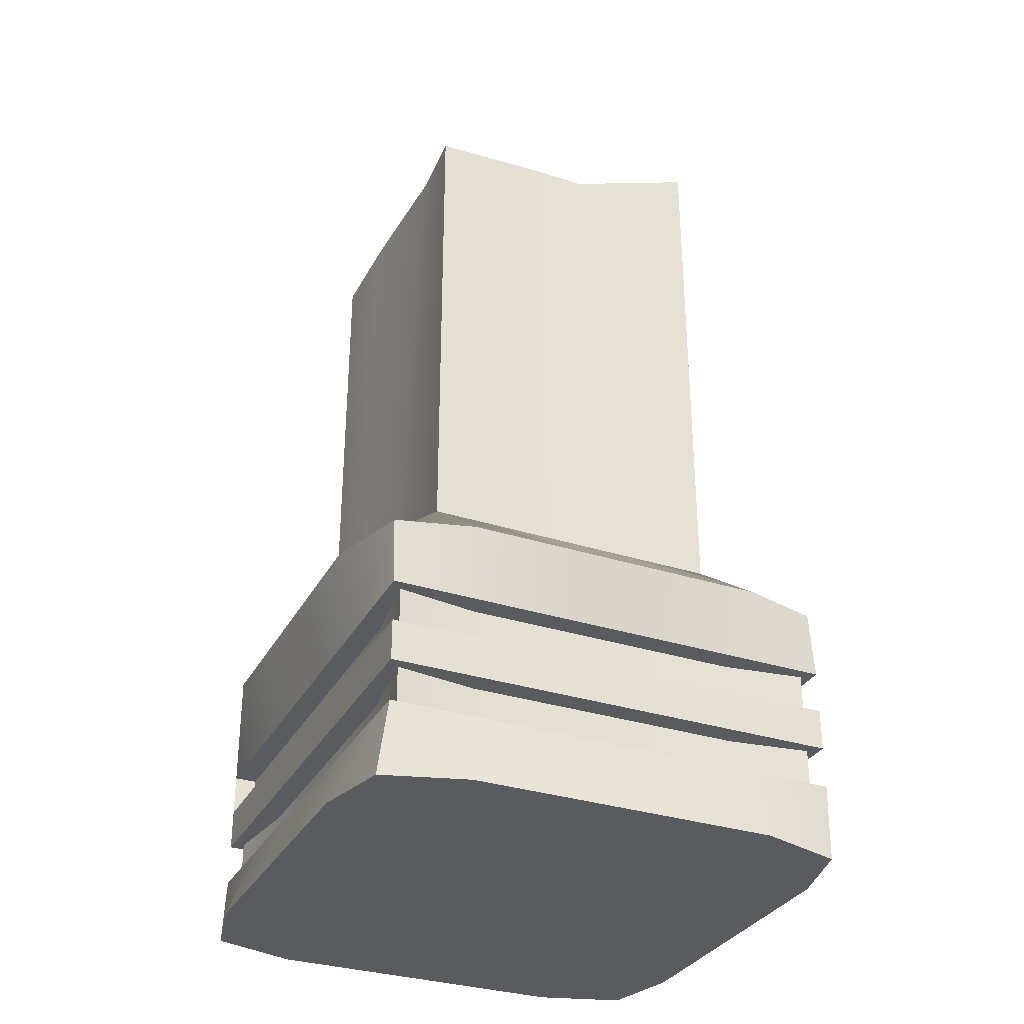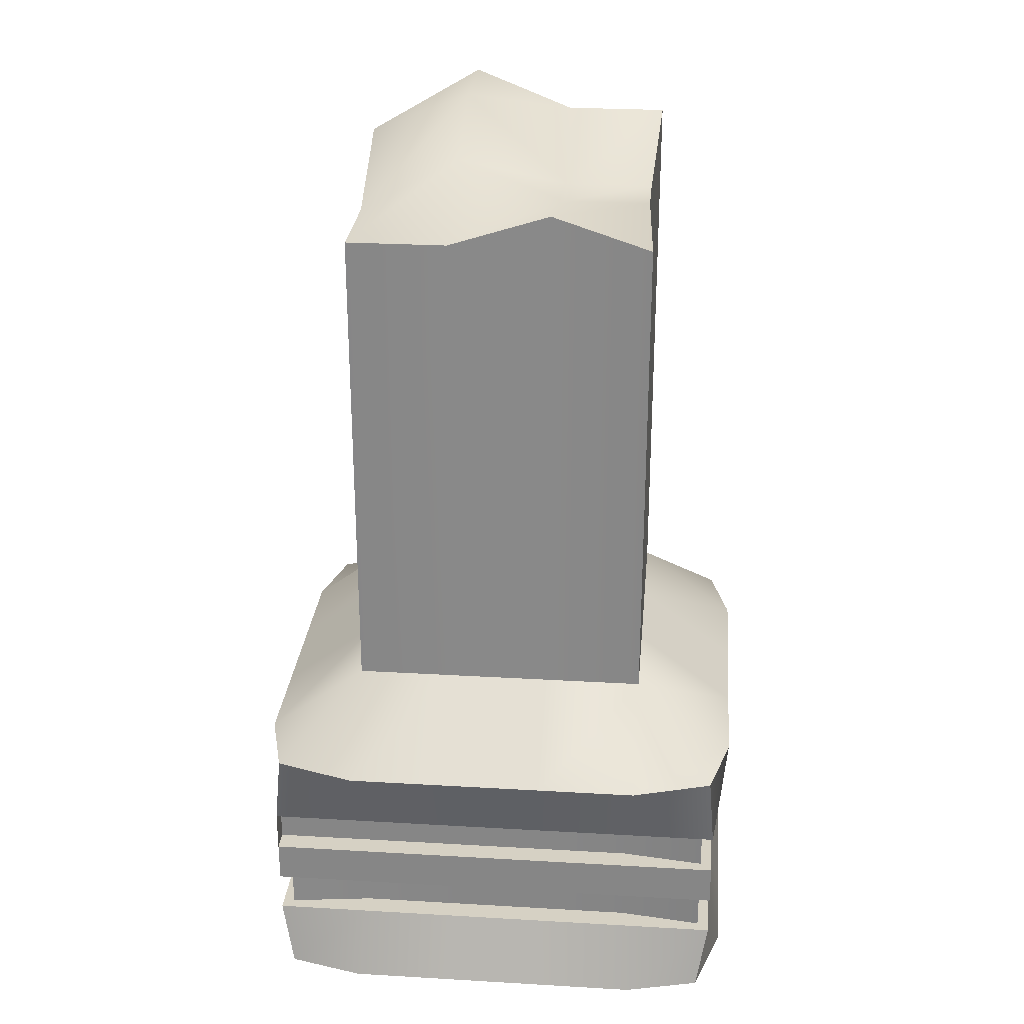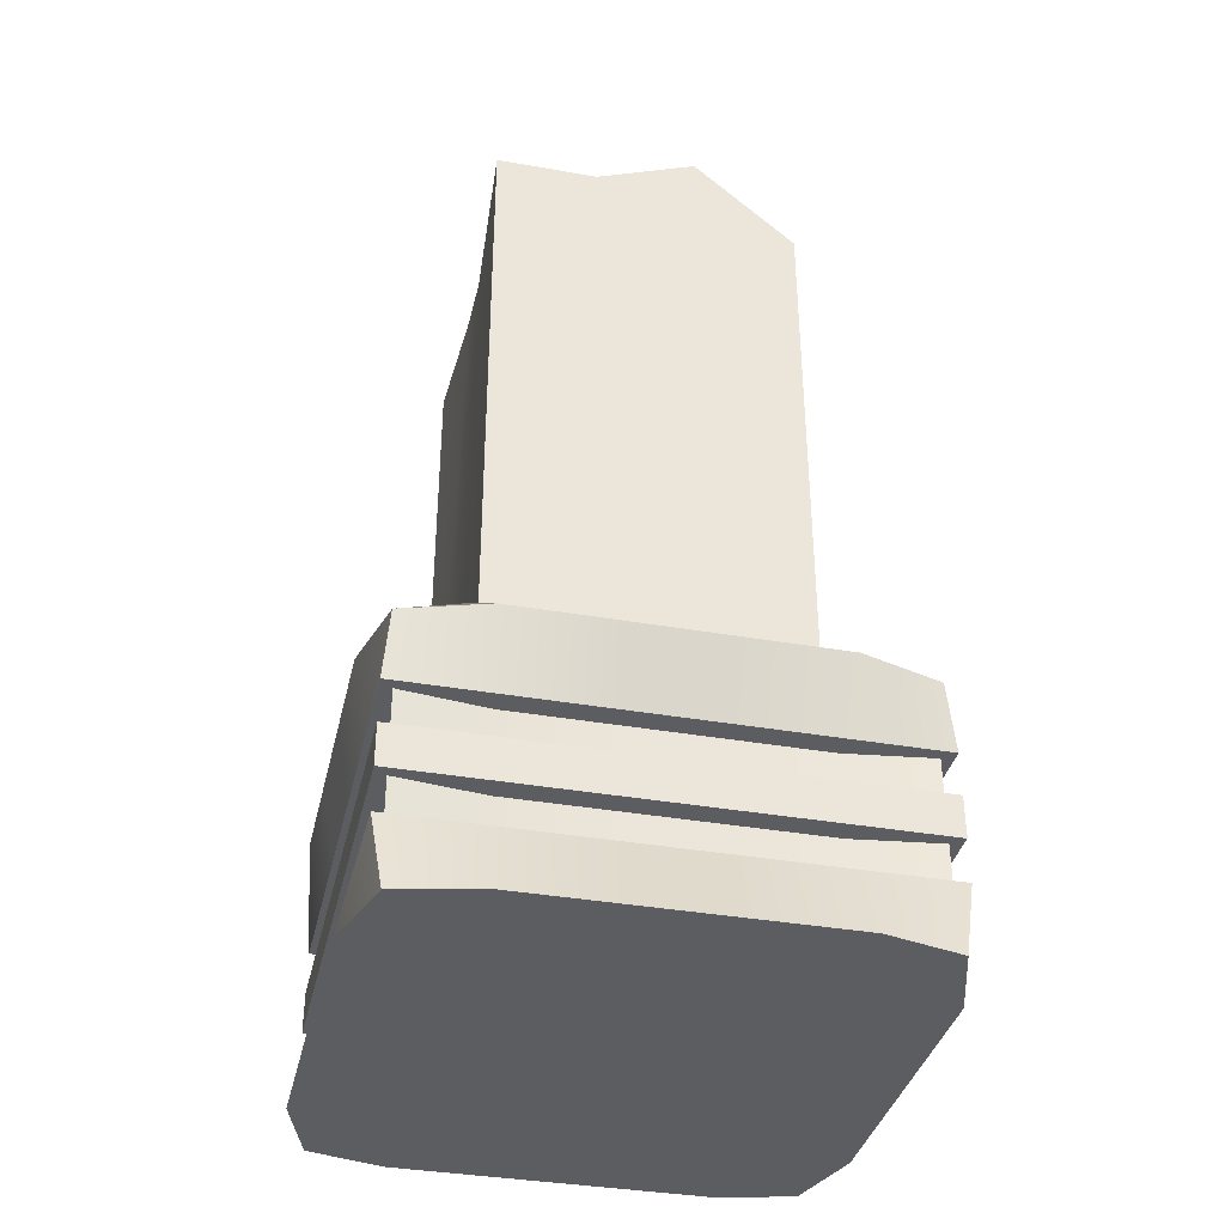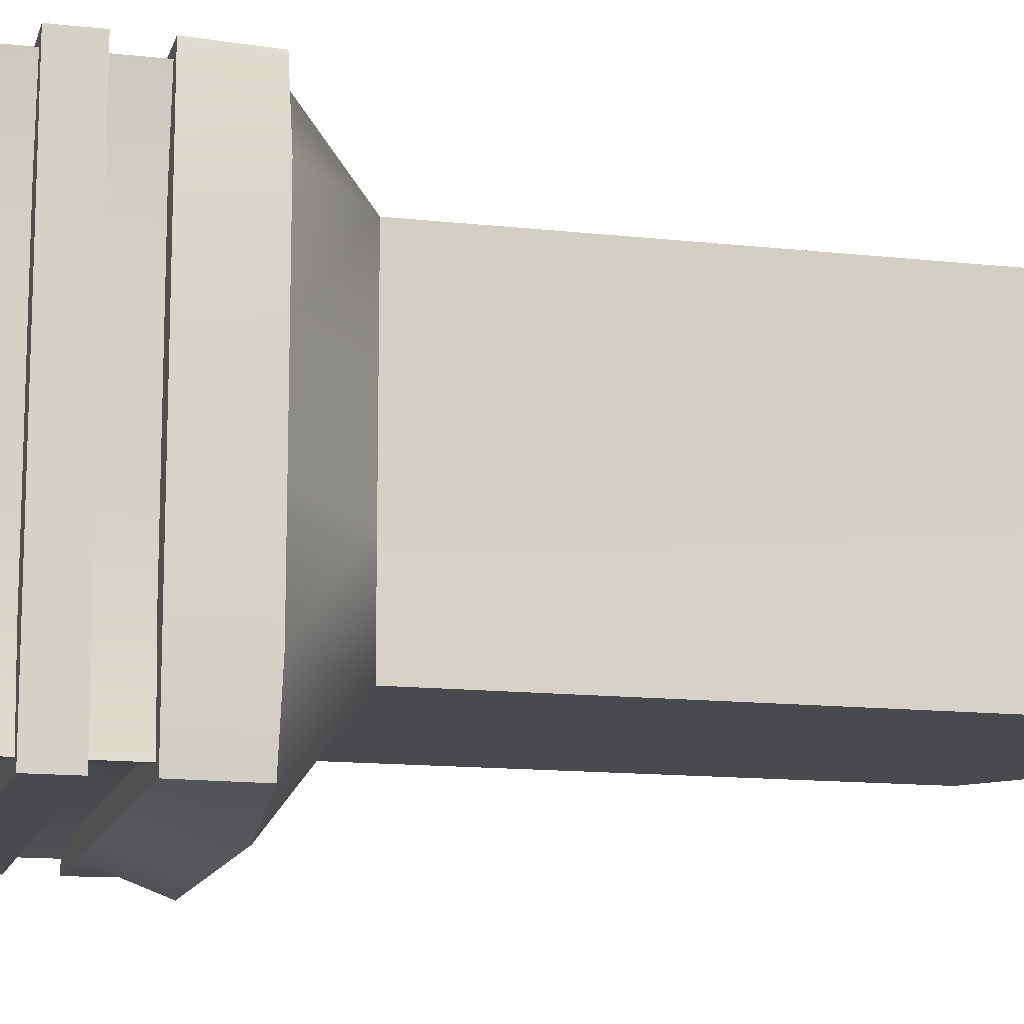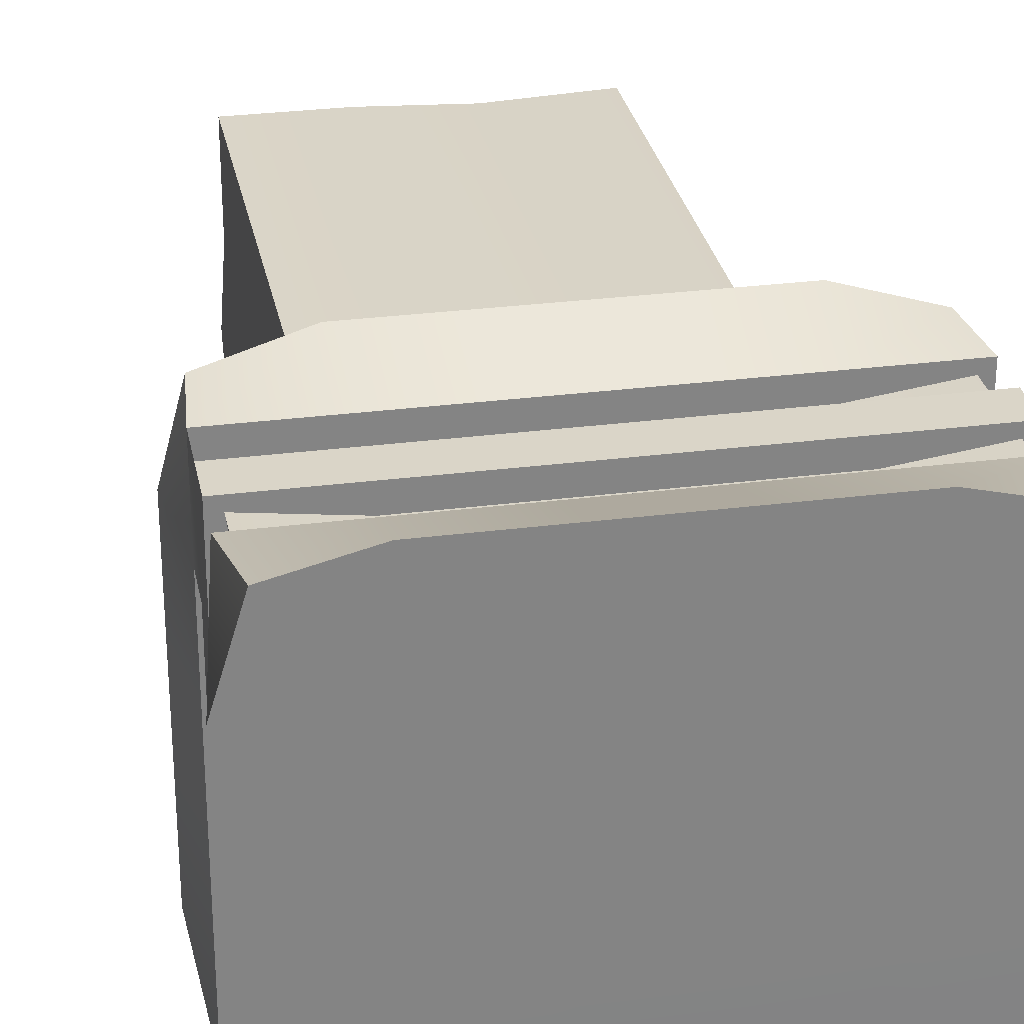
<metadata>
{"format":"obj","ext":"obj","renderer":"f3d","projection":"perspective","resolution":1024,"background":"white","views":[{"elev":-32.2,"azim":65.7,"up":"+Y"},{"elev":27.0,"azim":5.2,"up":"+Y"},{"elev":-36.9,"azim":167.2,"up":"+Y"},{"elev":-13.2,"azim":75.7,"up":"+Z"},{"elev":29.1,"azim":-10.9,"up":"+Z"}]}
</metadata>
<code>
g default
v -1.363 -0.786 1.401
v -0.9084 -0.786 1.514
v -0.3028 -0.786 1.514
v 0.3028 -0.786 1.514
v 0.9084 -0.786 1.514
v 1.362 -0.786 1.401
v -1.433 -0.3676 1.364
v -0.8607 -0.3676 1.364
v -0.2883 -0.3676 1.364
v 0.2842 -0.3676 1.364
v 0.8567 -0.3676 1.364
v 1.429 -0.3676 1.364
v -1.433 -0.1225 1.364
v -0.8607 -0.1225 1.364
v -0.2883 -0.1225 1.364
v 0.2842 -0.1225 1.364
v 0.8567 -0.1225 1.364
v 1.429 -0.1225 1.364
v -1.433 0.1225 1.364
v -0.8607 0.1225 1.364
v -0.2883 0.1225 1.364
v 0.2842 0.1225 1.364
v 0.8567 0.1225 1.364
v 1.429 0.1225 1.364
v -1.433 0.3676 1.364
v -0.8607 0.3676 1.364
v -0.2883 0.3676 1.364
v 0.2842 0.3676 1.364
v 0.8567 0.3676 1.364
v 1.429 0.3676 1.364
v -1.395 0.786 1.361
v -0.9084 0.786 1.514
v -0.3028 0.786 1.514
v 0.3028 0.786 1.514
v 0.9084 0.786 1.514
v 1.394 0.786 1.361
v -1.514 0.786 0.9082
v -0.9086 1.239 0.9086
v -0.3029 1.239 0.9086
v 0.3029 1.239 0.9086
v 0.9086 1.239 0.9086
v 1.514 0.786 0.9082
v -1.514 0.786 0.3027
v -0.9086 1.239 0.3029
v 0.9086 1.239 0.3029
v 1.514 0.786 0.3027
v -1.514 0.786 -0.3027
v -0.9086 1.239 -0.3029
v 0.9086 1.239 -0.3029
v 1.514 0.786 -0.3027
v -1.514 0.786 -0.9082
v -0.9086 1.239 -0.9086
v -0.3029 1.239 -0.9086
v 0.3029 1.239 -0.9086
v 0.9086 1.239 -0.9086
v 1.514 0.786 -0.9082
v -1.395 0.786 -1.361
v -0.9084 0.786 -1.514
v -0.3028 0.786 -1.514
v 0.3028 0.786 -1.514
v 0.9084 0.786 -1.514
v 1.394 0.786 -1.361
v -1.433 0.3676 -1.364
v -0.8607 0.3676 -1.364
v -0.2883 0.3676 -1.364
v 0.2842 0.3676 -1.364
v 0.8567 0.3676 -1.364
v 1.429 0.3676 -1.364
v -1.433 0.1225 -1.364
v -0.8607 0.1225 -1.364
v -0.2883 0.1225 -1.364
v 0.2842 0.1225 -1.364
v 0.8567 0.1225 -1.364
v 1.429 0.1225 -1.364
v -1.433 -0.1225 -1.364
v -0.8607 -0.1225 -1.364
v -0.2883 -0.1225 -1.364
v 0.2842 -0.1225 -1.364
v 0.8567 -0.1225 -1.364
v 1.429 -0.1225 -1.364
v -1.433 -0.3676 -1.364
v -0.8607 -0.3676 -1.364
v -0.2883 -0.3676 -1.364
v 0.2842 -0.3676 -1.364
v 0.8567 -0.3676 -1.364
v 1.429 -0.3676 -1.364
v -1.363 -0.786 -1.401
v -0.9084 -0.786 -1.514
v -0.3028 -0.786 -1.514
v 0.3028 -0.786 -1.514
v 0.9084 -0.786 -1.514
v 1.362 -0.786 -1.401
v -1.514 -0.786 -0.9082
v -0.9086 -0.7868 -0.9086
v -0.3029 -0.7868 -0.9086
v 0.3029 -0.7868 -0.9086
v 0.9086 -0.7868 -0.9086
v 1.514 -0.786 -0.9082
v -1.514 -0.786 -0.3027
v -0.9086 -0.7868 -0.3029
v -0.3029 -0.7868 -0.3029
v 0.3029 -0.7868 -0.3029
v 0.9086 -0.7868 -0.3029
v 1.514 -0.786 -0.3027
v -1.514 -0.786 0.3027
v -0.9086 -0.7868 0.3029
v -0.3029 -0.7868 0.3029
v 0.3029 -0.7868 0.3029
v 0.9086 -0.7868 0.3029
v 1.514 -0.786 0.3027
v -1.514 -0.786 0.9082
v -0.9086 -0.7868 0.9086
v -0.3029 -0.7868 0.9086
v 0.3029 -0.7868 0.9086
v 0.9086 -0.7868 0.9086
v 1.514 -0.786 0.9082
v 1.429 -0.3676 -0.8181
v 1.429 -0.3676 -0.2727
v 1.429 -0.3676 0.2727
v 1.429 -0.3676 0.8181
v 1.429 -0.1225 -0.8181
v 1.429 -0.1225 -0.2727
v 1.429 -0.1225 0.2727
v 1.429 -0.1225 0.8181
v 1.429 0.1225 -0.8181
v 1.429 0.1225 -0.2727
v 1.429 0.1225 0.2727
v 1.429 0.1225 0.8181
v 1.429 0.3676 -0.8181
v 1.429 0.3676 -0.2727
v 1.429 0.3676 0.2727
v 1.429 0.3676 0.8181
v -1.433 -0.3676 -0.8181
v -1.433 -0.3676 -0.2727
v -1.433 -0.3676 0.2727
v -1.433 -0.3676 0.8181
v -1.433 -0.1225 -0.8181
v -1.433 -0.1225 -0.2727
v -1.433 -0.1225 0.2727
v -1.433 -0.1225 0.8181
v -1.433 0.1225 -0.8181
v -1.433 0.1225 -0.2727
v -1.433 0.1225 0.2727
v -1.433 0.1225 0.8181
v -1.433 0.3676 -0.8181
v -1.433 0.3676 -0.2727
v -1.433 0.3676 0.2727
v -1.433 0.3676 0.8181
v -0.9086 1.239 0.9086
v -0.3029 1.239 0.9086
v -0.9086 1.239 0.3029
v 0.3029 1.239 0.9086
v 0.9086 1.239 0.9086
v 0.9086 1.239 0.3029
v -0.9086 1.239 -0.3029
v 0.9086 1.239 -0.3029
v -0.3029 1.239 -0.9086
v -0.9086 1.239 -0.9086
v 0.3029 1.239 -0.9086
v 0.9086 1.239 -0.9086
v -0.9086 4.194 0.9086
v -0.3029 4.194 0.9086
v -0.3029 4.529 0.3029
v -0.9086 4.194 0.3029
v 0.3029 4.358 0.8134
v 0.3432 4.26 0.2204
v 0.9086 4.194 0.9086
v 0.8682 4.26 0.2204
v -0.3029 4.768 -0.3029
v -0.9086 4.529 -0.3029
v 0.3432 4.26 -0.1252
v 0.8682 4.26 -0.1252
v -0.3029 4.768 -0.9086
v -0.9086 4.24 -0.9086
v 0.3029 4.529 -0.9086
v 0.9086 4.529 -0.9086
v -1.364 -0.3676 1.297
v -0.8607 -0.3676 1.231
v -0.8607 -0.1225 1.231
v -1.364 -0.1225 1.297
v -0.2883 -0.3676 1.231
v -0.2883 -0.1225 1.231
v 0.2842 -0.3676 1.231
v 0.2842 -0.1225 1.231
v 0.8567 -0.3676 1.231
v 0.8567 -0.1225 1.231
v 1.36 -0.3676 1.297
v 1.36 -0.1225 1.297
v -1.364 -0.1225 -1.297
v -0.8607 -0.1225 -1.231
v -0.8607 -0.3676 -1.231
v -1.364 -0.3676 -1.297
v -0.2883 -0.1225 -1.231
v -0.2883 -0.3676 -1.231
v 0.2842 -0.1225 -1.231
v 0.2842 -0.3676 -1.231
v 0.8567 -0.1225 -1.231
v 0.8567 -0.3676 -1.231
v 1.36 -0.1225 -1.297
v 1.36 -0.3676 -1.297
v 1.29 -0.3676 -0.8181
v 1.29 -0.1225 -0.8181
v 1.29 -0.3676 -0.2727
v 1.29 -0.1225 -0.2727
v 1.29 -0.3676 0.2727
v 1.29 -0.1225 0.2727
v 1.29 -0.3676 0.8181
v 1.29 -0.1225 0.8181
v -1.294 -0.3676 -0.8181
v -1.294 -0.1225 -0.8181
v -1.294 -0.3676 -0.2727
v -1.294 -0.1225 -0.2727
v -1.294 -0.3676 0.2727
v -1.294 -0.1225 0.2727
v -1.294 -0.3676 0.8181
v -1.294 -0.1225 0.8181
v -1.433 0.1225 1.231
v -0.8607 0.1225 1.231
v -0.8607 0.3676 1.231
v -1.433 0.3676 1.231
v -0.2883 0.1225 1.231
v -0.2883 0.3676 1.231
v 0.2842 0.1225 1.231
v 0.2842 0.3676 1.231
v 0.8567 0.1225 1.231
v 0.8567 0.3676 1.231
v 1.36 0.1225 1.297
v 1.36 0.3676 1.297
v -1.364 0.3676 -1.297
v -0.8607 0.3676 -1.231
v -0.8607 0.1225 -1.231
v -1.364 0.1225 -1.297
v -0.2883 0.3676 -1.231
v -0.2883 0.1225 -1.231
v 0.2842 0.3676 -1.231
v 0.2842 0.1225 -1.231
v 0.8567 0.3676 -1.231
v 0.8567 0.1225 -1.231
v 1.36 0.3676 -1.297
v 1.36 0.1225 -1.297
v 1.29 0.1225 -0.8181
v 1.29 0.3676 -0.8181
v 1.29 0.1225 -0.2727
v 1.29 0.3676 -0.2727
v 1.29 0.1225 0.2727
v 1.29 0.3676 0.2727
v 1.29 0.1225 0.8181
v 1.29 0.3676 0.8181
v -1.294 0.1225 -0.8181
v -1.294 0.3676 -0.8181
v -1.294 0.1225 -0.2727
v -1.294 0.3676 -0.2727
v -1.294 0.1225 0.2727
v -1.294 0.3676 0.2727
v -1.294 0.1225 0.8181
v -1.294 0.3676 0.8181
g pCube1
f 1 2 8 7
f 2 3 9 8
f 3 4 10 9
f 4 5 11 10
f 5 6 12 11
f 177 178 179 180
f 178 181 182 179
f 181 183 184 182
f 183 185 186 184
f 185 187 188 186
f 13 14 20 19
f 14 15 21 20
f 15 16 22 21
f 16 17 23 22
f 17 18 24 23
f 217 218 219 220
f 218 221 222 219
f 221 223 224 222
f 223 225 226 224
f 225 227 228 226
f 25 26 32 31
f 26 27 33 32
f 27 28 34 33
f 28 29 35 34
f 29 30 36 35
f 31 32 38 37
f 32 33 39 38
f 33 34 40 39
f 34 35 41 40
f 35 36 42 41
f 37 38 44 43
f 161 162 163 164
f 162 165 166 163
f 165 167 168 166
f 41 42 46 45
f 43 44 48 47
f 164 163 169 170
f 163 166 171 169
f 166 168 172 171
f 45 46 50 49
f 47 48 52 51
f 170 169 173 174
f 169 171 175 173
f 171 172 176 175
f 49 50 56 55
f 51 52 58 57
f 52 53 59 58
f 53 54 60 59
f 54 55 61 60
f 55 56 62 61
f 57 58 64 63
f 58 59 65 64
f 59 60 66 65
f 60 61 67 66
f 61 62 68 67
f 229 230 231 232
f 230 233 234 231
f 233 235 236 234
f 235 237 238 236
f 237 239 240 238
f 69 70 76 75
f 70 71 77 76
f 71 72 78 77
f 72 73 79 78
f 73 74 80 79
f 189 190 191 192
f 190 193 194 191
f 193 195 196 194
f 195 197 198 196
f 197 199 200 198
f 81 82 88 87
f 82 83 89 88
f 83 84 90 89
f 84 85 91 90
f 85 86 92 91
f 87 88 94 93
f 88 89 95 94
f 89 90 96 95
f 90 91 97 96
f 91 92 98 97
f 93 94 100 99
f 94 95 101 100
f 95 96 102 101
f 96 97 103 102
f 97 98 104 103
f 99 100 106 105
f 100 101 107 106
f 101 102 108 107
f 102 103 109 108
f 103 104 110 109
f 105 106 112 111
f 106 107 113 112
f 107 108 114 113
f 108 109 115 114
f 109 110 116 115
f 111 112 2 1
f 112 113 3 2
f 113 114 4 3
f 114 115 5 4
f 115 116 6 5
f 98 92 86 117
f 104 98 117 118
f 110 104 118 119
f 116 110 119 120
f 6 116 120 12
f 201 200 199 202
f 203 201 202 204
f 205 203 204 206
f 207 205 206 208
f 187 207 208 188
f 121 80 74 125
f 122 121 125 126
f 123 122 126 127
f 124 123 127 128
f 18 124 128 24
f 241 240 239 242
f 243 241 242 244
f 245 243 244 246
f 247 245 246 248
f 227 247 248 228
f 129 68 62 56
f 130 129 56 50
f 131 130 50 46
f 132 131 46 42
f 30 132 42 36
f 87 93 133 81
f 93 99 134 133
f 99 105 135 134
f 105 111 136 135
f 111 1 7 136
f 192 209 210 189
f 209 211 212 210
f 211 213 214 212
f 213 215 216 214
f 215 177 180 216
f 75 137 141 69
f 137 138 142 141
f 138 139 143 142
f 139 140 144 143
f 140 13 19 144
f 232 249 250 229
f 249 251 252 250
f 251 253 254 252
f 253 255 256 254
f 144 19 25 148
f 63 145 51 57
f 145 146 47 51
f 146 147 43 47
f 147 148 37 43
f 148 25 31 37
f 38 39 150 149
f 44 38 149 151
f 39 40 152 150
f 40 41 153 152
f 41 45 154 153
f 48 44 151 155
f 45 49 156 154
f 53 52 158 157
f 52 48 155 158
f 54 53 157 159
f 49 55 160 156
f 55 54 159 160
f 149 150 162 161
f 151 149 161 164
f 150 152 165 162
f 152 153 167 165
f 153 154 168 167
f 155 151 164 170
f 154 156 172 168
f 157 158 174 173
f 158 155 170 174
f 159 157 173 175
f 156 160 176 172
f 160 159 175 176
f 7 8 178 177
f 14 13 180 179
f 8 9 181 178
f 15 14 179 182
f 9 10 183 181
f 16 15 182 184
f 10 11 185 183
f 17 16 184 186
f 11 12 187 185
f 18 17 186 188
f 75 76 190 189
f 82 81 192 191
f 76 77 193 190
f 83 82 191 194
f 77 78 195 193
f 84 83 194 196
f 78 79 197 195
f 85 84 196 198
f 79 80 199 197
f 86 85 198 200
f 117 86 200 201
f 80 121 202 199
f 118 117 201 203
f 121 122 204 202
f 119 118 203 205
f 122 123 206 204
f 120 119 205 207
f 123 124 208 206
f 12 120 207 187
f 124 18 188 208
f 81 133 209 192
f 137 75 189 210
f 133 134 211 209
f 138 137 210 212
f 134 135 213 211
f 139 138 212 214
f 135 136 215 213
f 140 139 214 216
f 136 7 177 215
f 13 140 216 180
f 19 20 218 217
f 26 25 220 219
f 25 19 217 220
f 20 21 221 218
f 27 26 219 222
f 21 22 223 221
f 28 27 222 224
f 22 23 225 223
f 29 28 224 226
f 23 24 227 225
f 30 29 226 228
f 63 64 230 229
f 70 69 232 231
f 64 65 233 230
f 71 70 231 234
f 65 66 235 233
f 72 71 234 236
f 66 67 237 235
f 73 72 236 238
f 67 68 239 237
f 74 73 238 240
f 125 74 240 241
f 68 129 242 239
f 126 125 241 243
f 129 130 244 242
f 127 126 243 245
f 130 131 246 244
f 128 127 245 247
f 131 132 248 246
f 24 128 247 227
f 132 30 228 248
f 69 141 249 232
f 145 63 229 250
f 141 142 251 249
f 146 145 250 252
f 142 143 253 251
f 147 146 252 254
f 143 144 255 253
f 144 148 256 255
f 148 147 254 256

</code>
